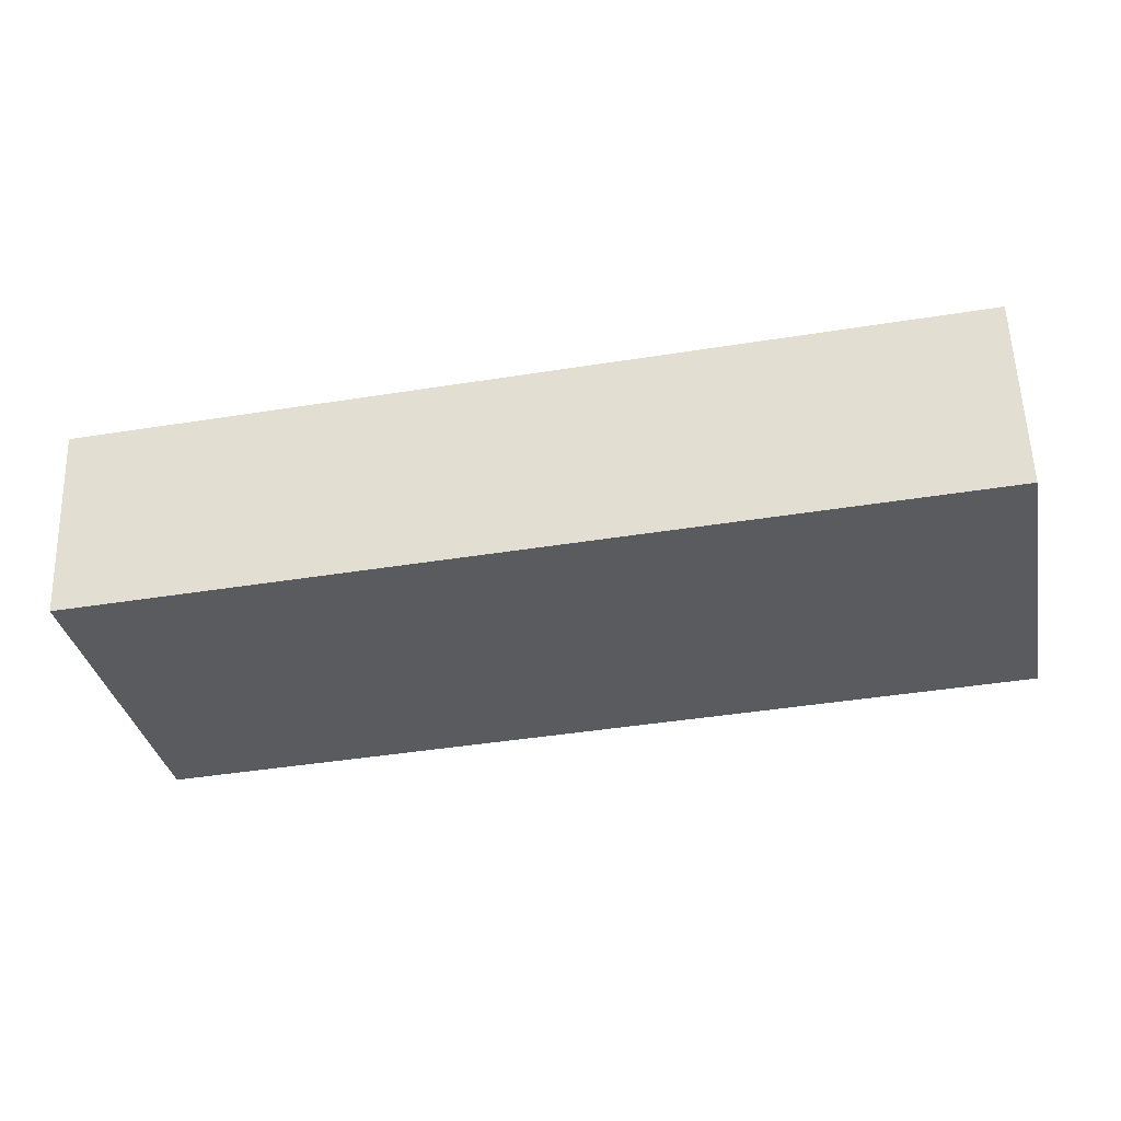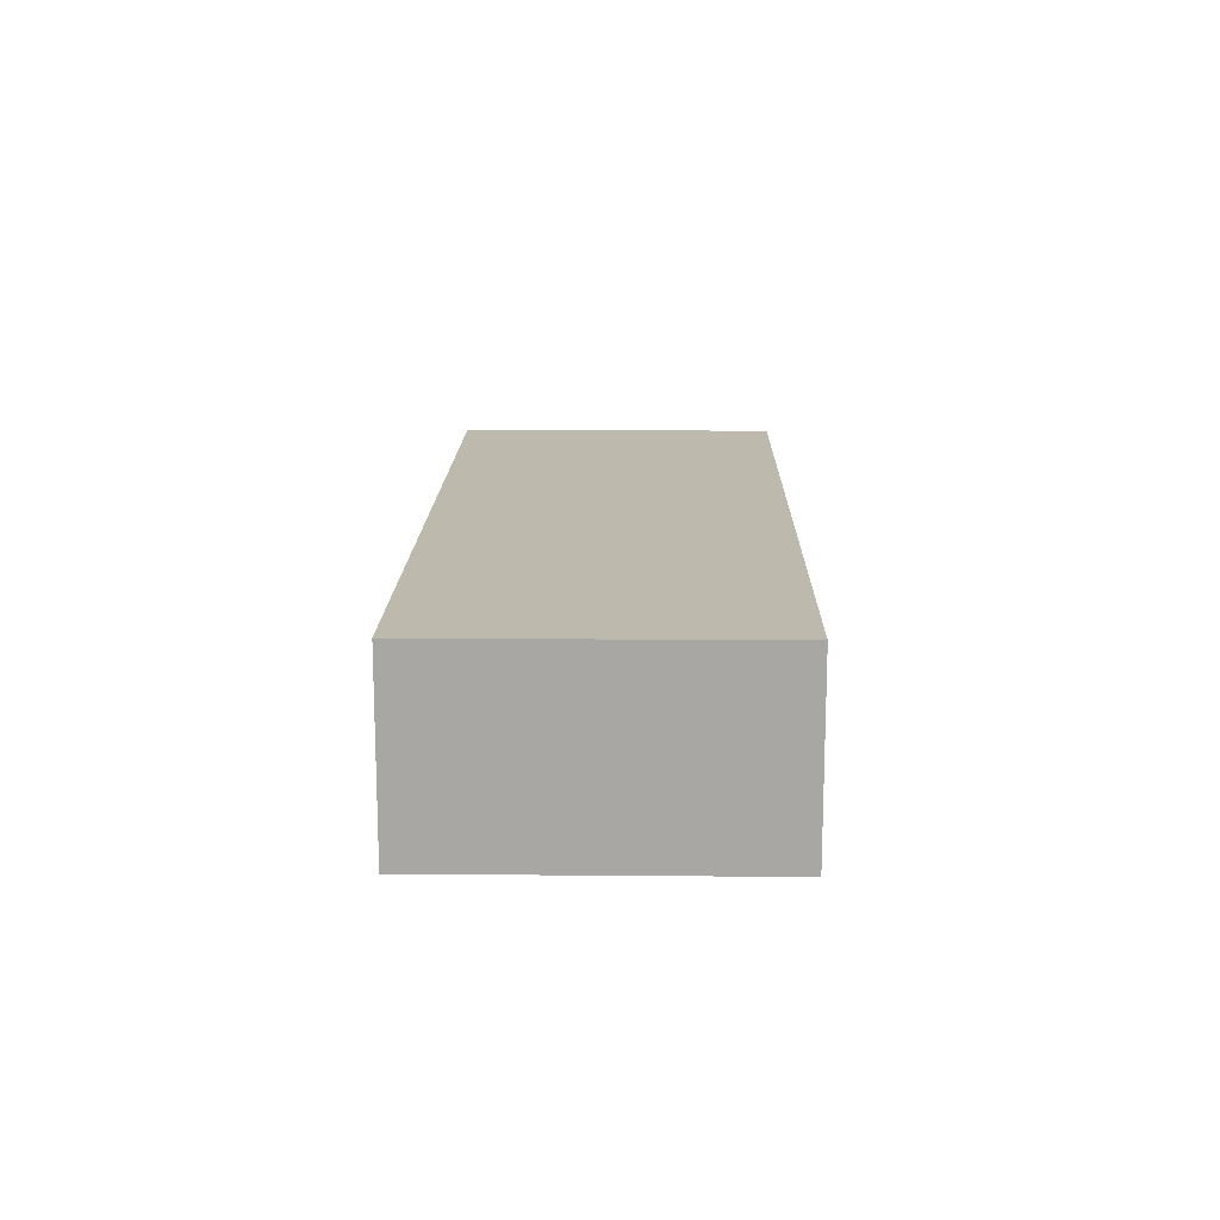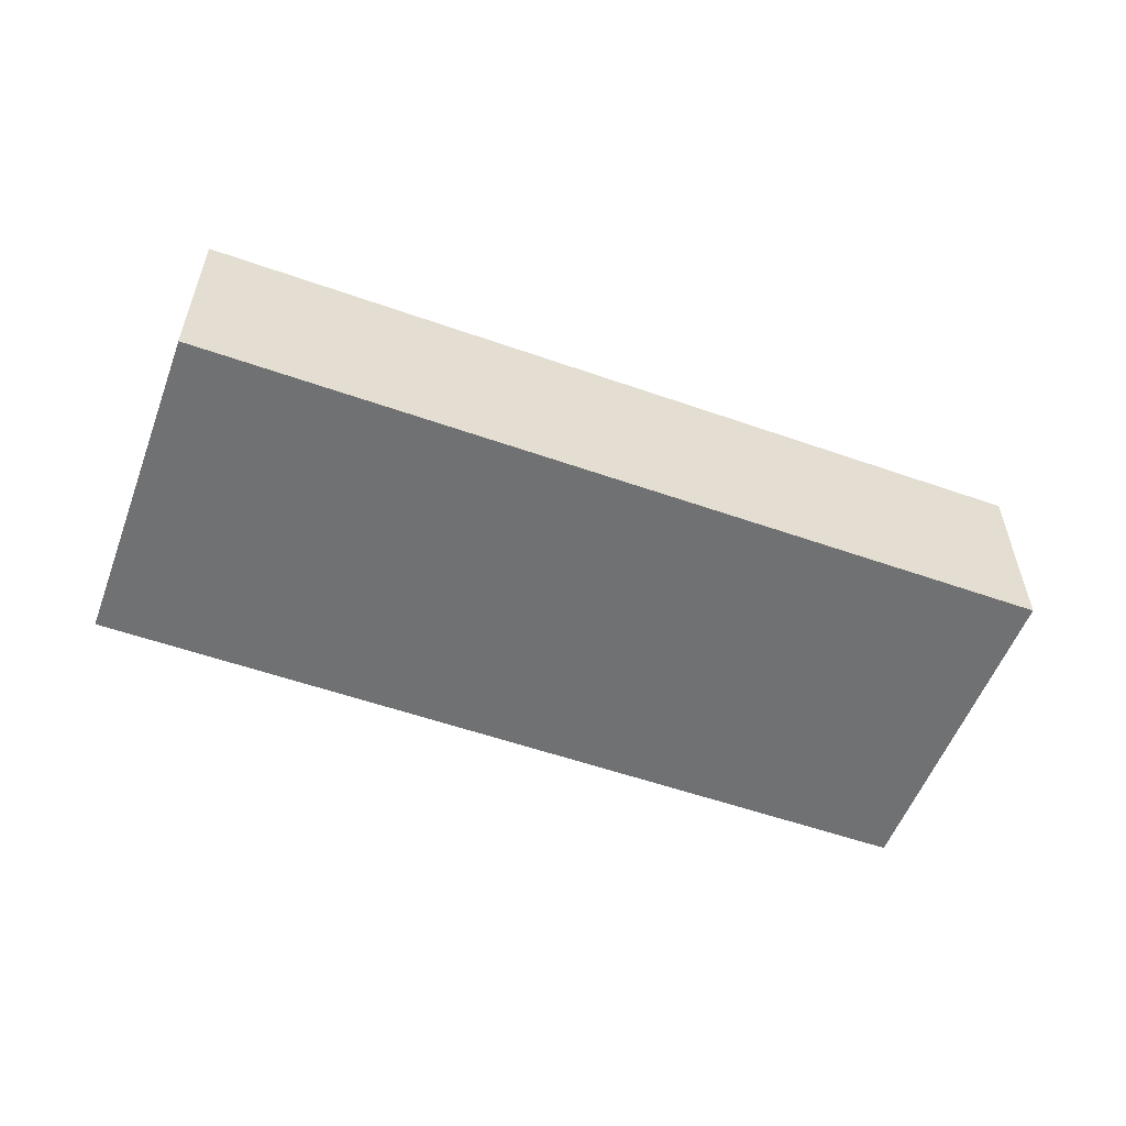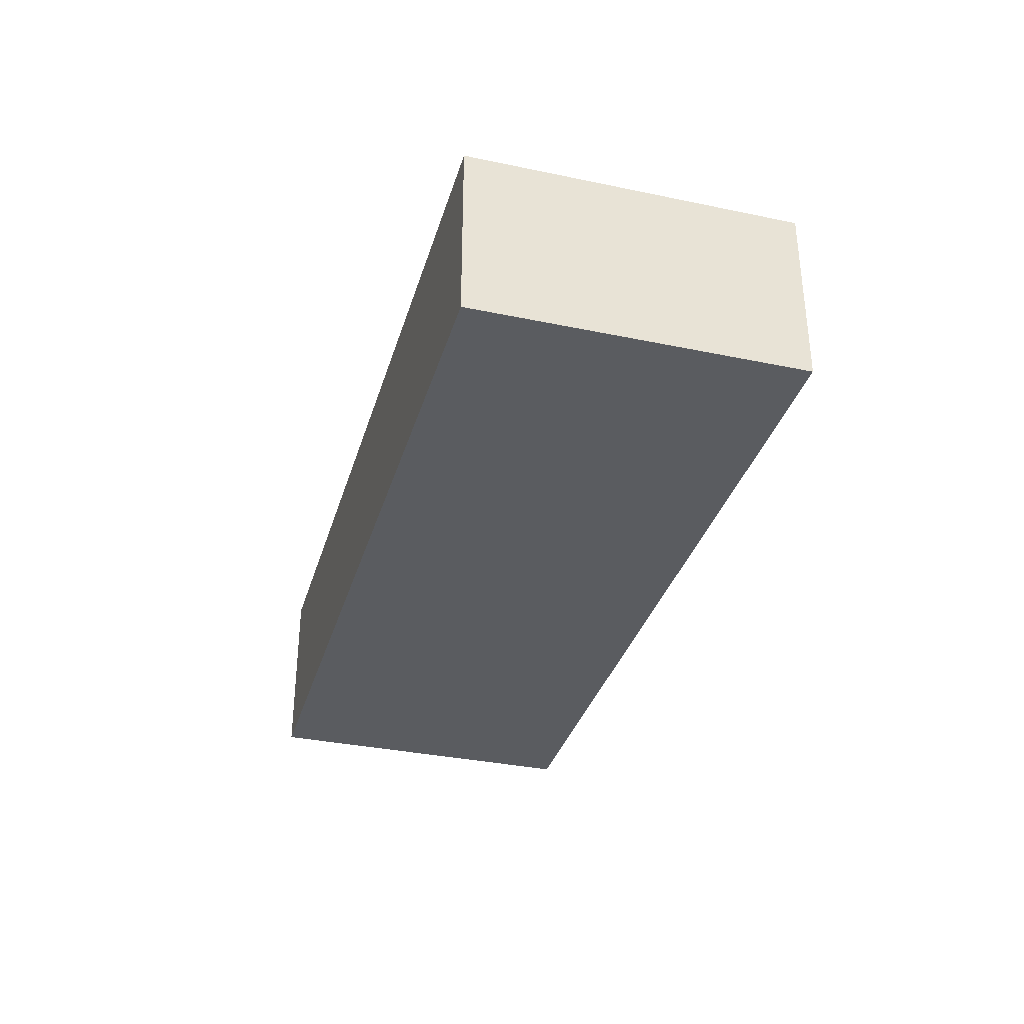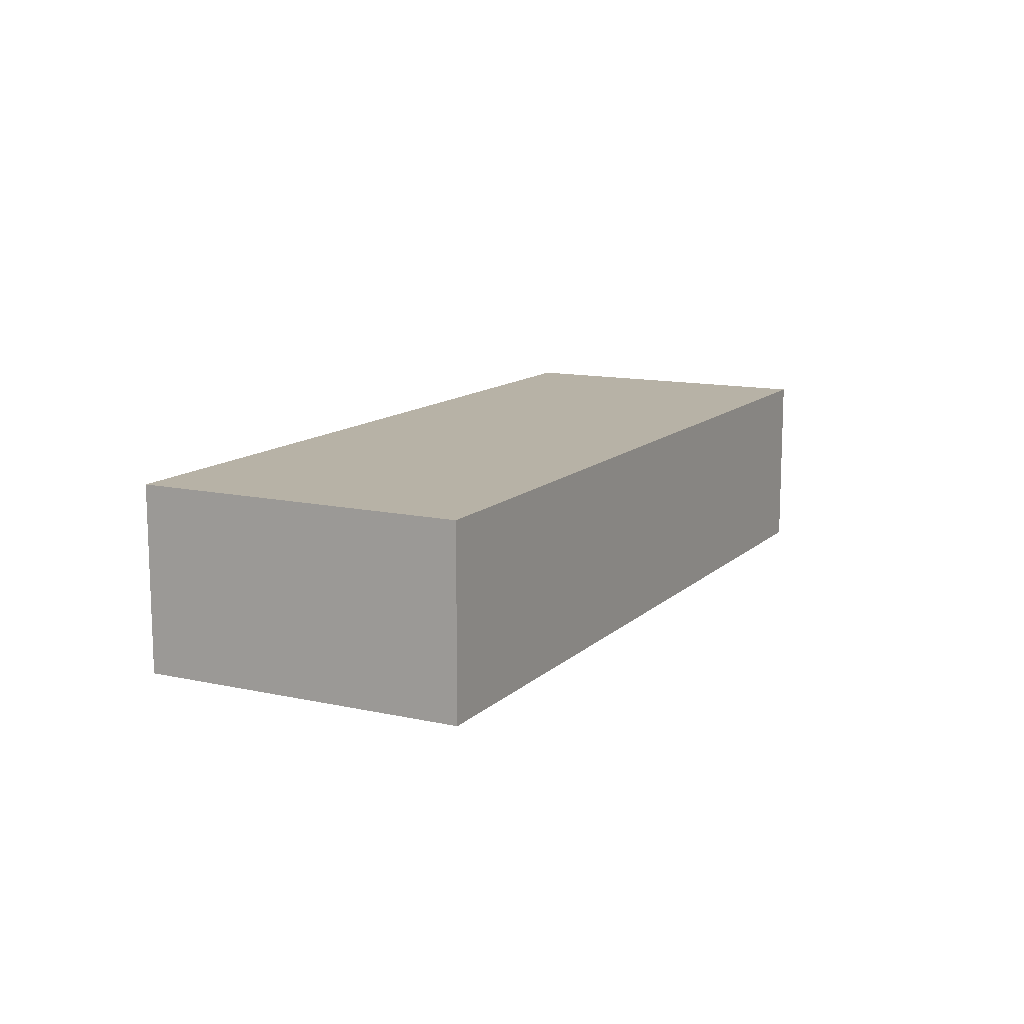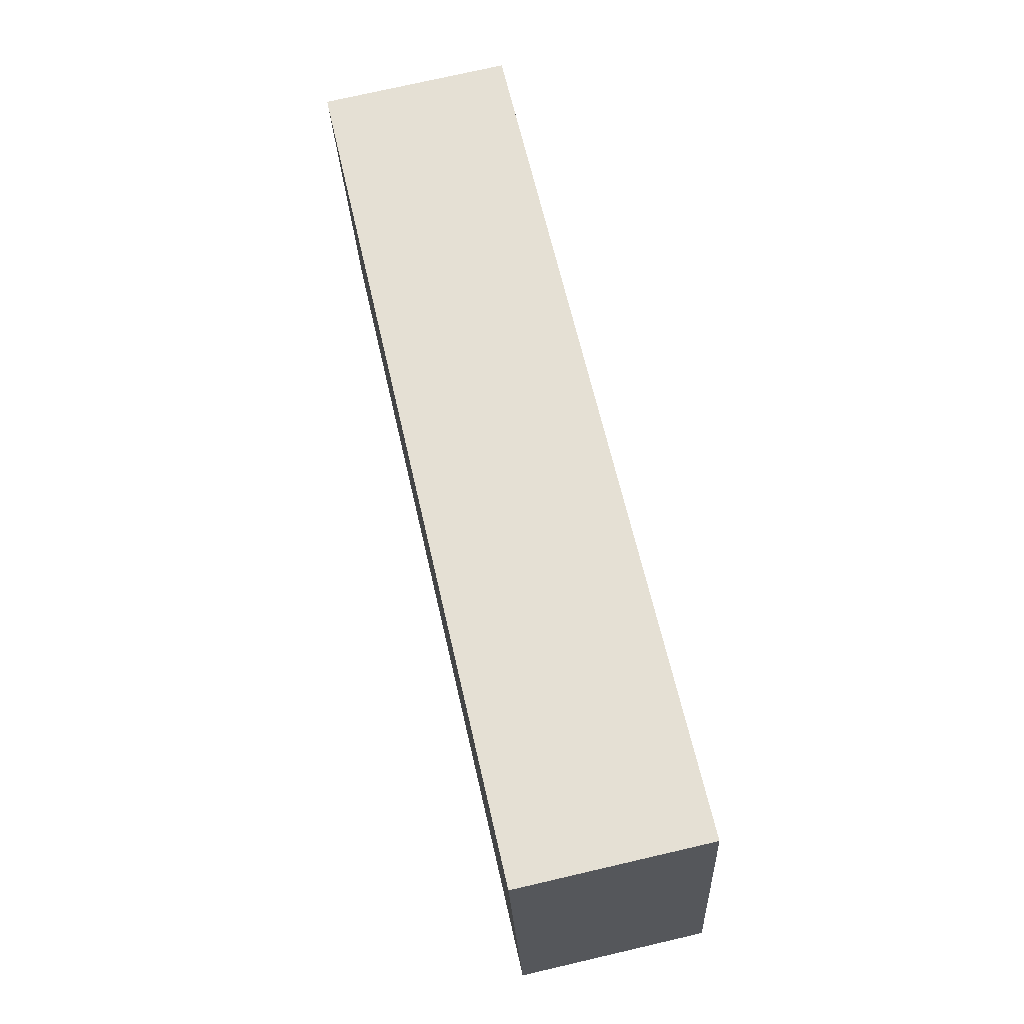
<metadata>
{"format":"obj","ext":"obj","renderer":"f3d","projection":"perspective","resolution":1024,"background":"white","views":[{"elev":57.3,"azim":178.1,"up":"+Y"},{"elev":15.1,"azim":80.4,"up":"+Z"},{"elev":-55.1,"azim":-31.0,"up":"+Z"},{"elev":-34.3,"azim":-116.4,"up":"+Z"},{"elev":12.4,"azim":106.8,"up":"+Z"},{"elev":74.9,"azim":-103.0,"up":"+Y"}]}
</metadata>
<code>
g default
v -1.088 -3.577 0.5
v -0.6368 -3.662 0.5
v -1.055 -3.4 0.5
v -0.6036 -3.485 0.5
v -1.055 -3.4 0.4
v -0.6036 -3.485 0.4
v -1.088 -3.577 0.4
v -0.6368 -3.662 0.4
g pCube180
f 1 2 4 3
f 3 4 6 5
f 5 6 8 7
f 7 8 2 1
f 2 8 6 4
f 7 1 3 5

</code>
